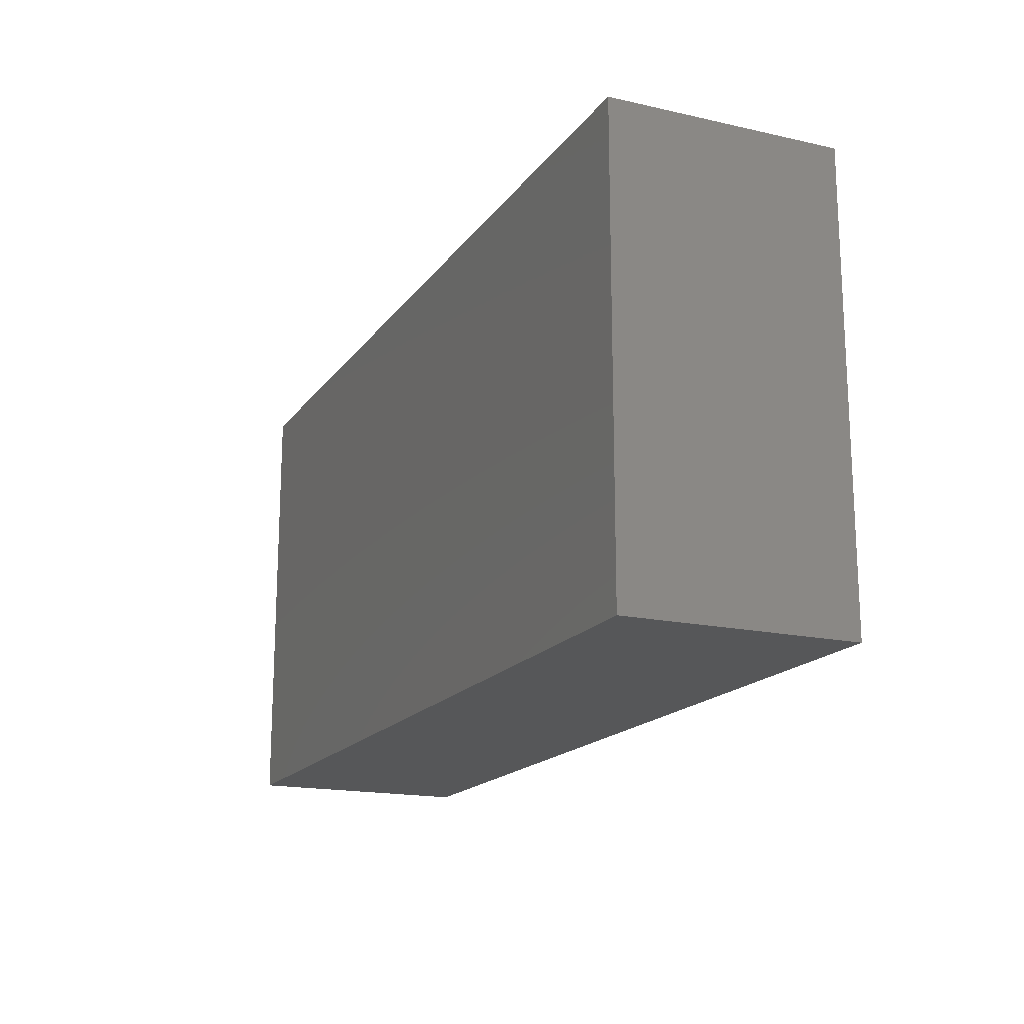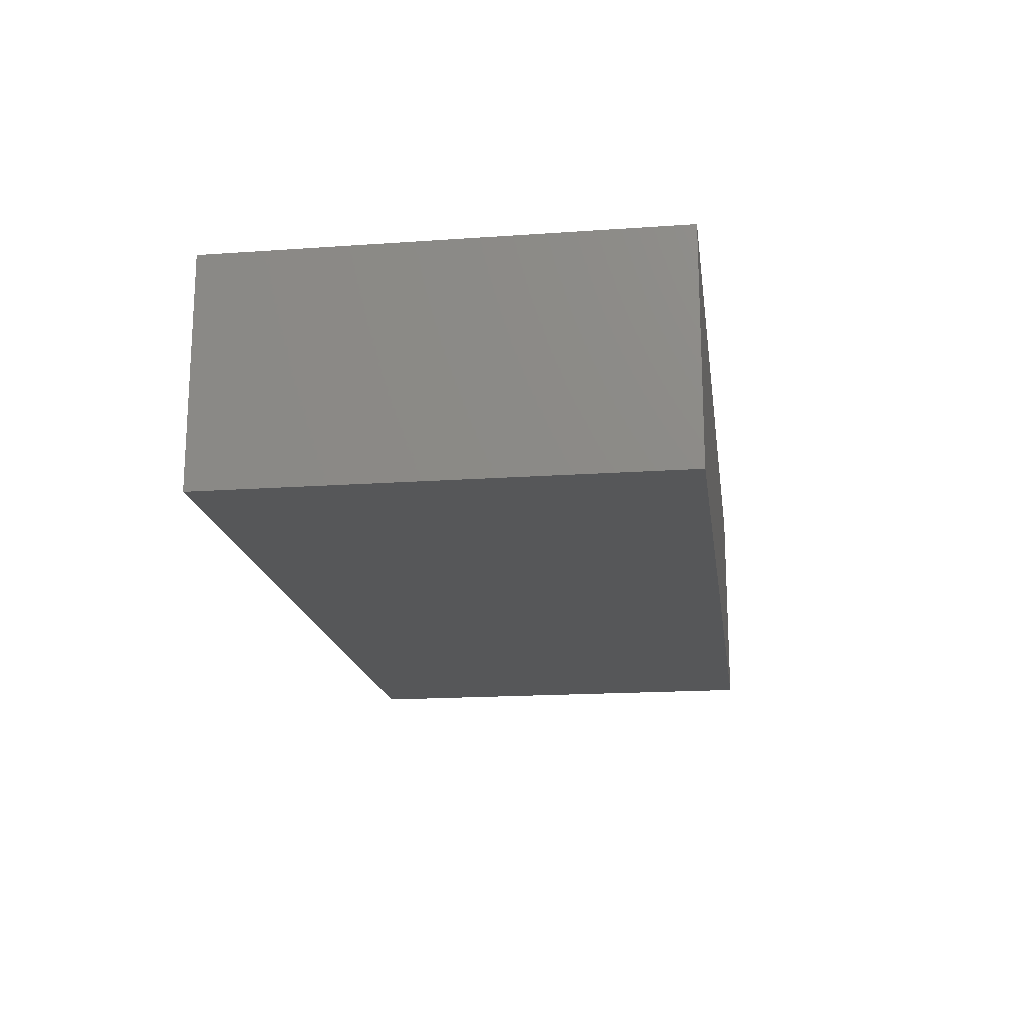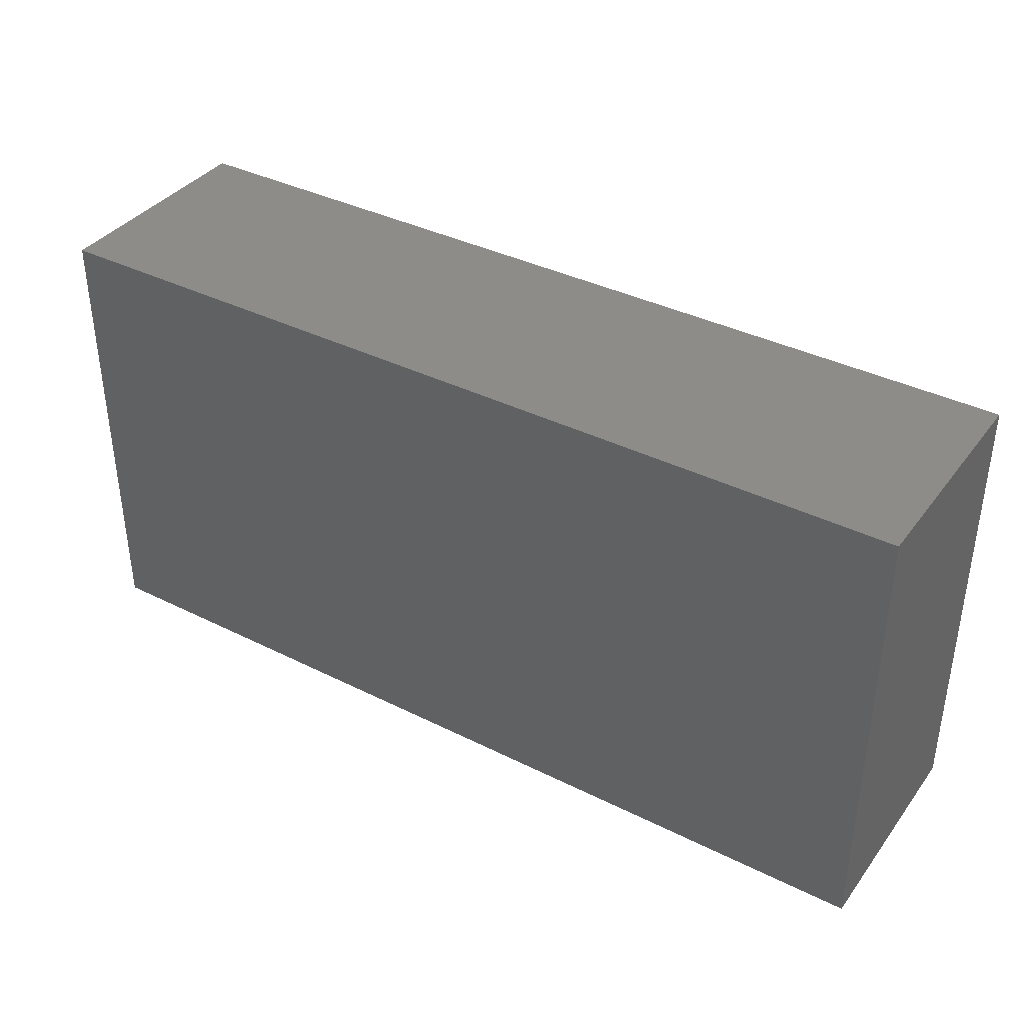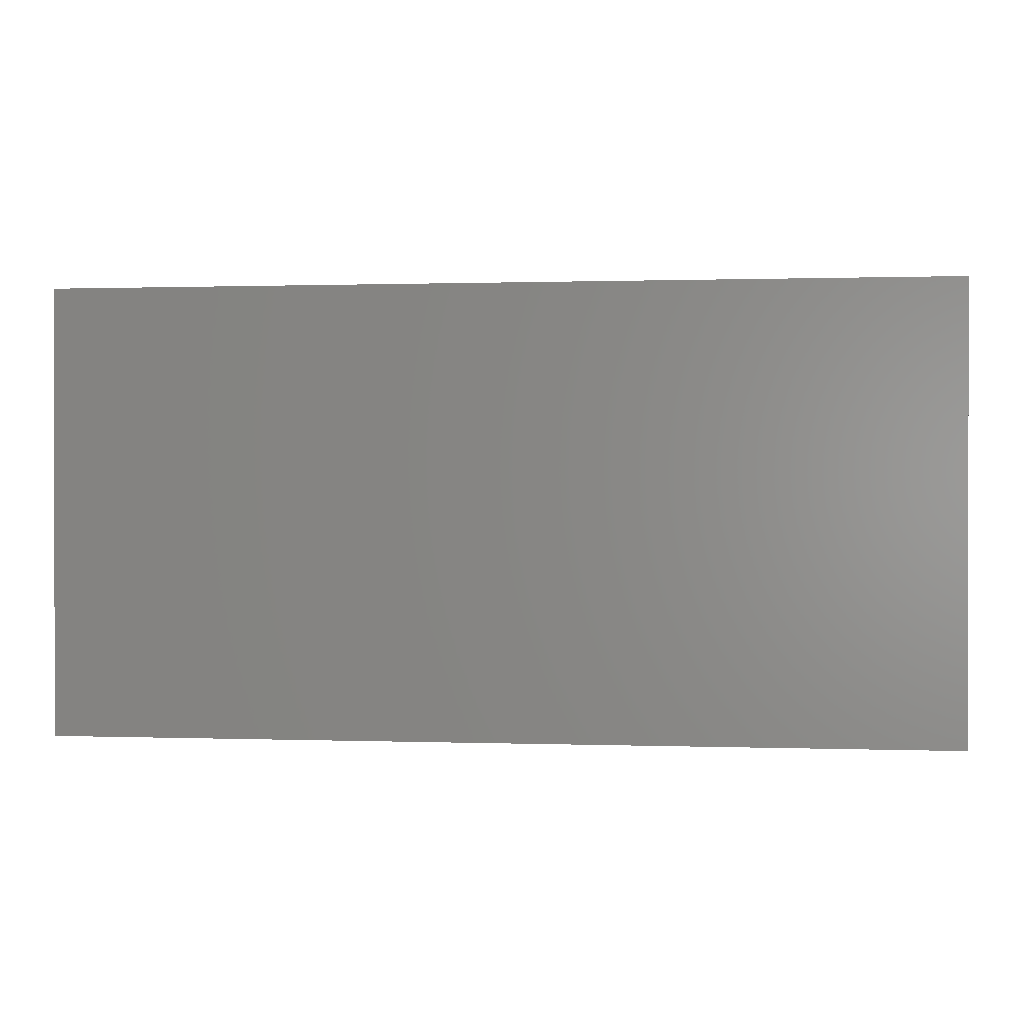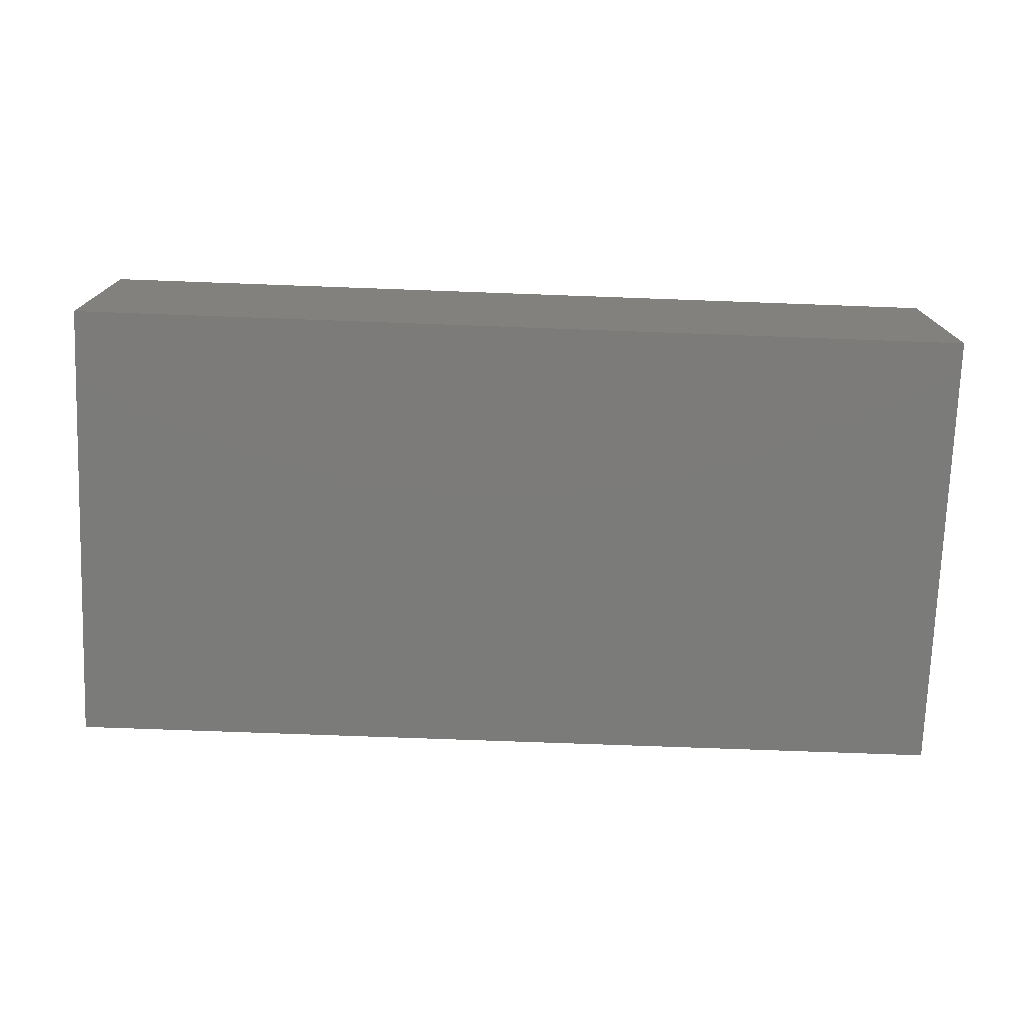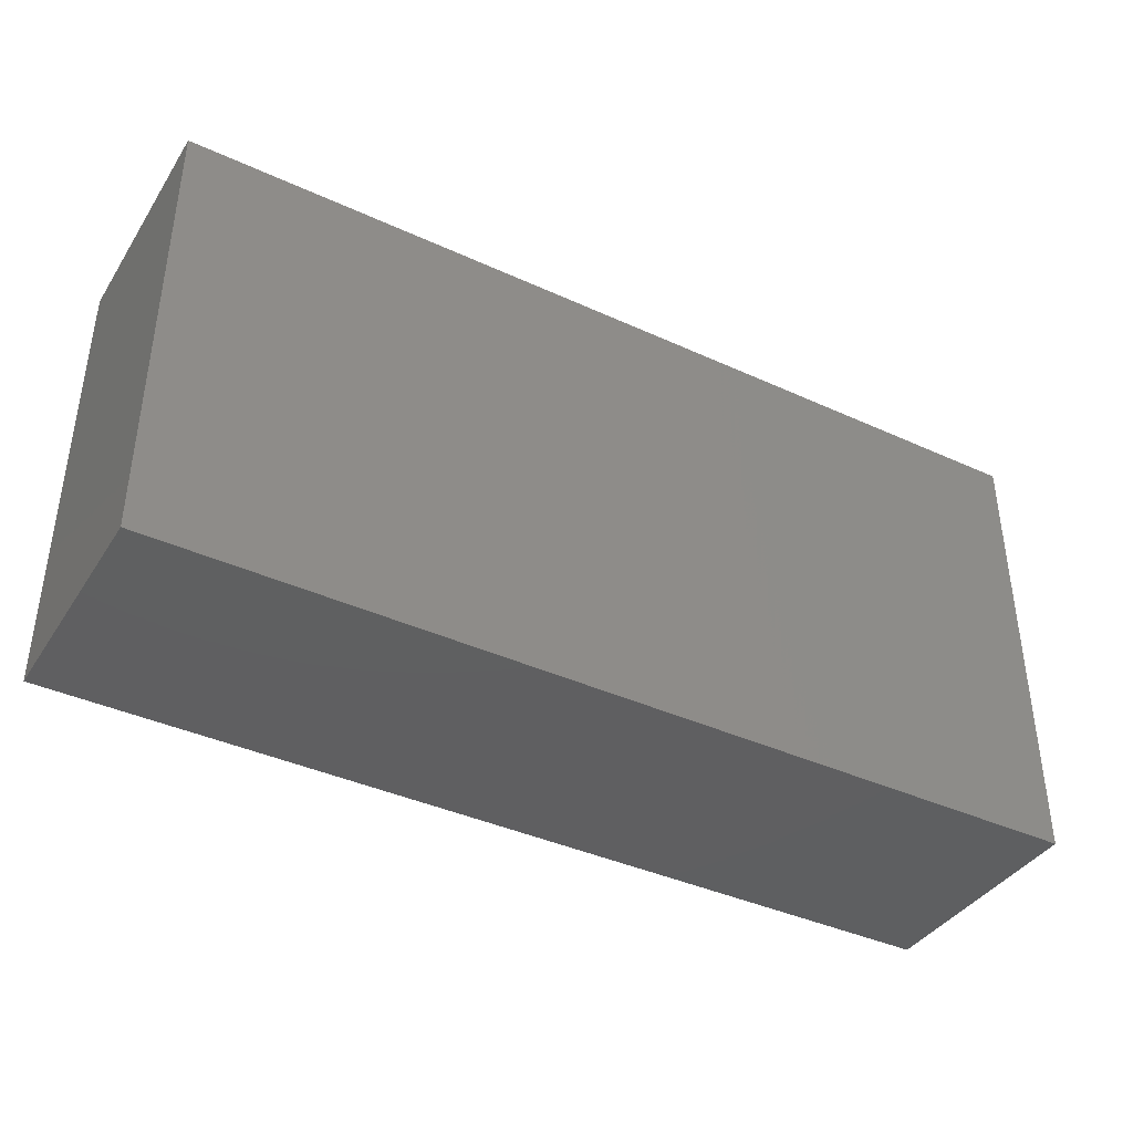
<metadata>
{"format":"stl","ext":"stl","renderer":"f3d","projection":"perspective","resolution":1024,"background":"white","views":[{"elev":-17.2,"azim":65.9,"up":"+Z"},{"elev":-17.5,"azim":-82.1,"up":"+Y"},{"elev":37.8,"azim":32.5,"up":"+Z"},{"elev":0.6,"azim":7.3,"up":"+Z"},{"elev":-74.5,"azim":177.9,"up":"+Y"},{"elev":-39.4,"azim":150.3,"up":"+Z"}]}
</metadata>
<code>
# stl→obj: 8 verts, 12 faces
v -1 0.25 0.5
v 1 -0.25 0.5
v 1 0.25 0.5
v -1 -0.25 0.5
v -1 -0.25 -0.5
v 1 0.25 -0.5
v 1 -0.25 -0.5
v -1 0.25 -0.5
f 1 2 3
f 2 1 4
f 5 6 7
f 6 5 8
f 5 2 4
f 2 5 7
f 2 6 3
f 6 2 7
f 6 1 3
f 1 6 8
f 5 1 8
f 1 5 4

</code>
